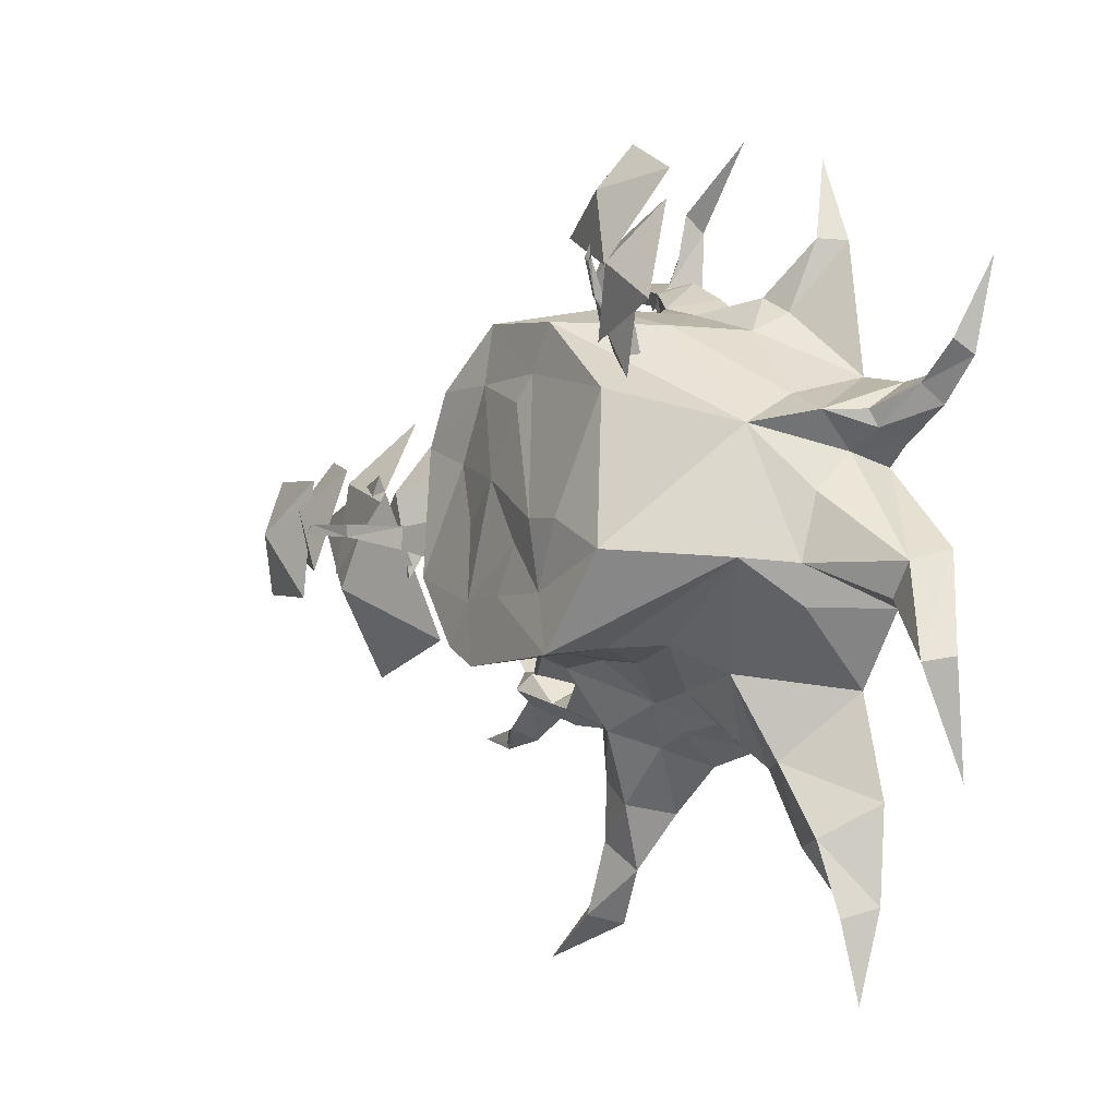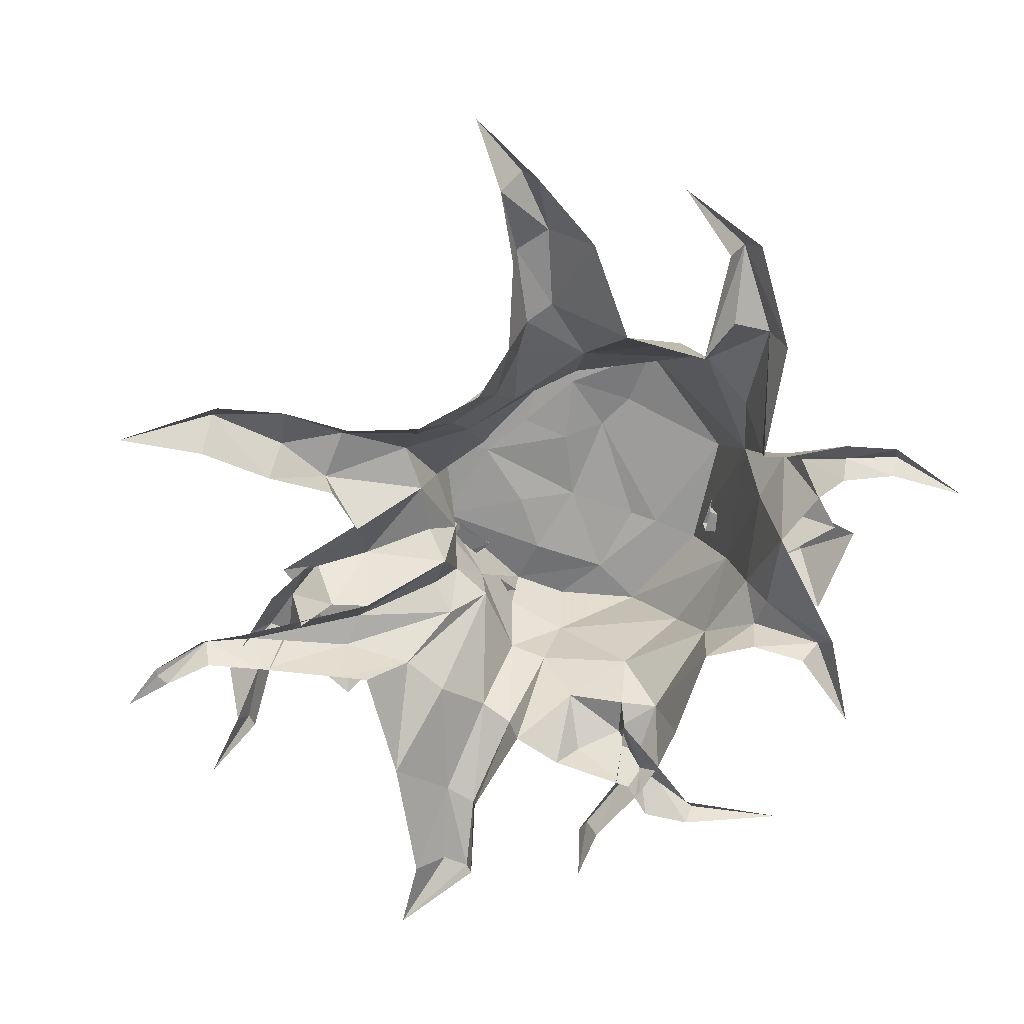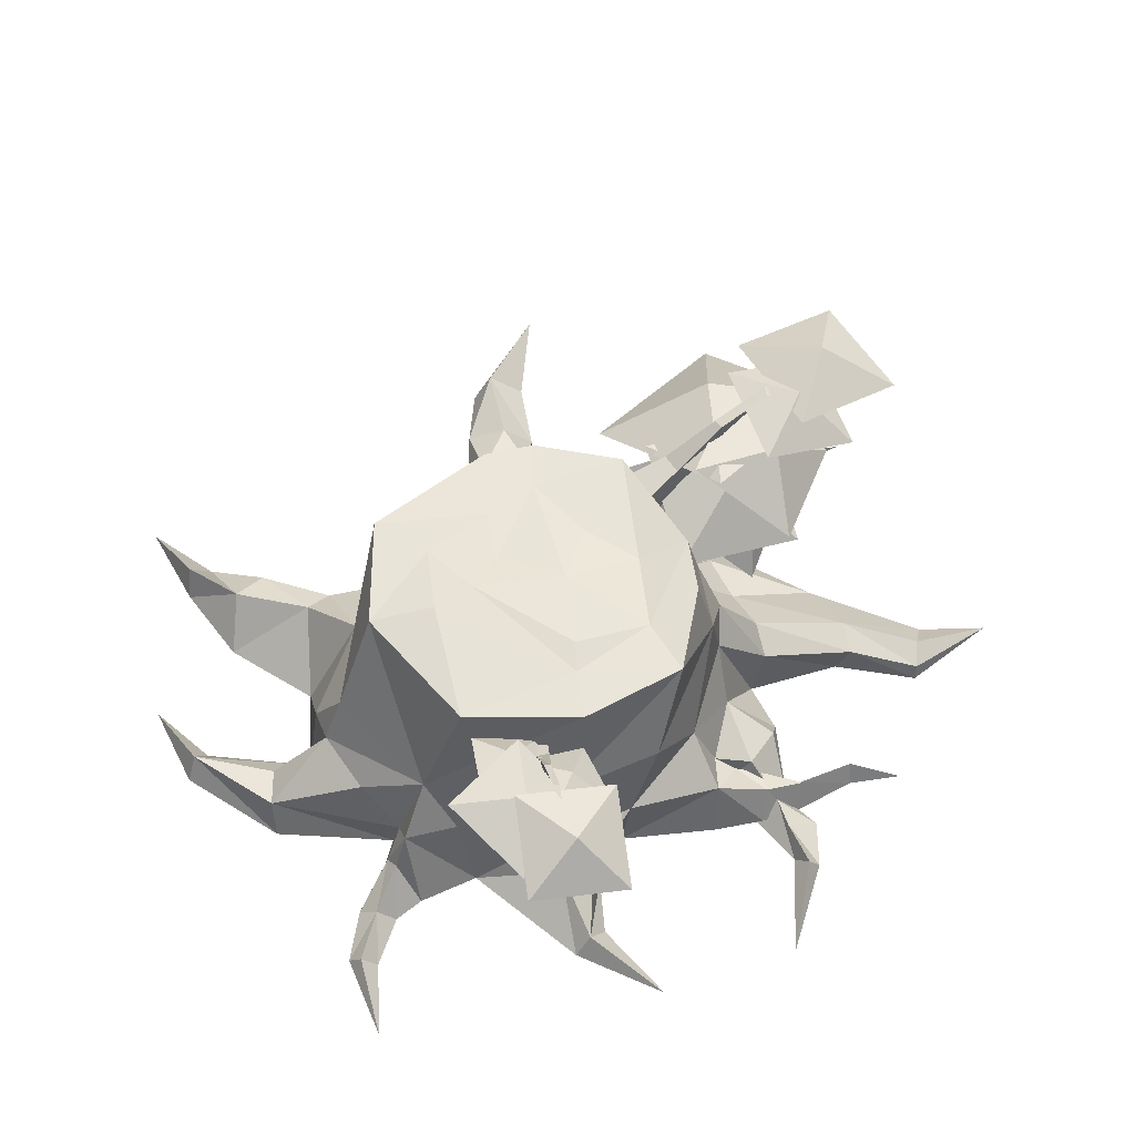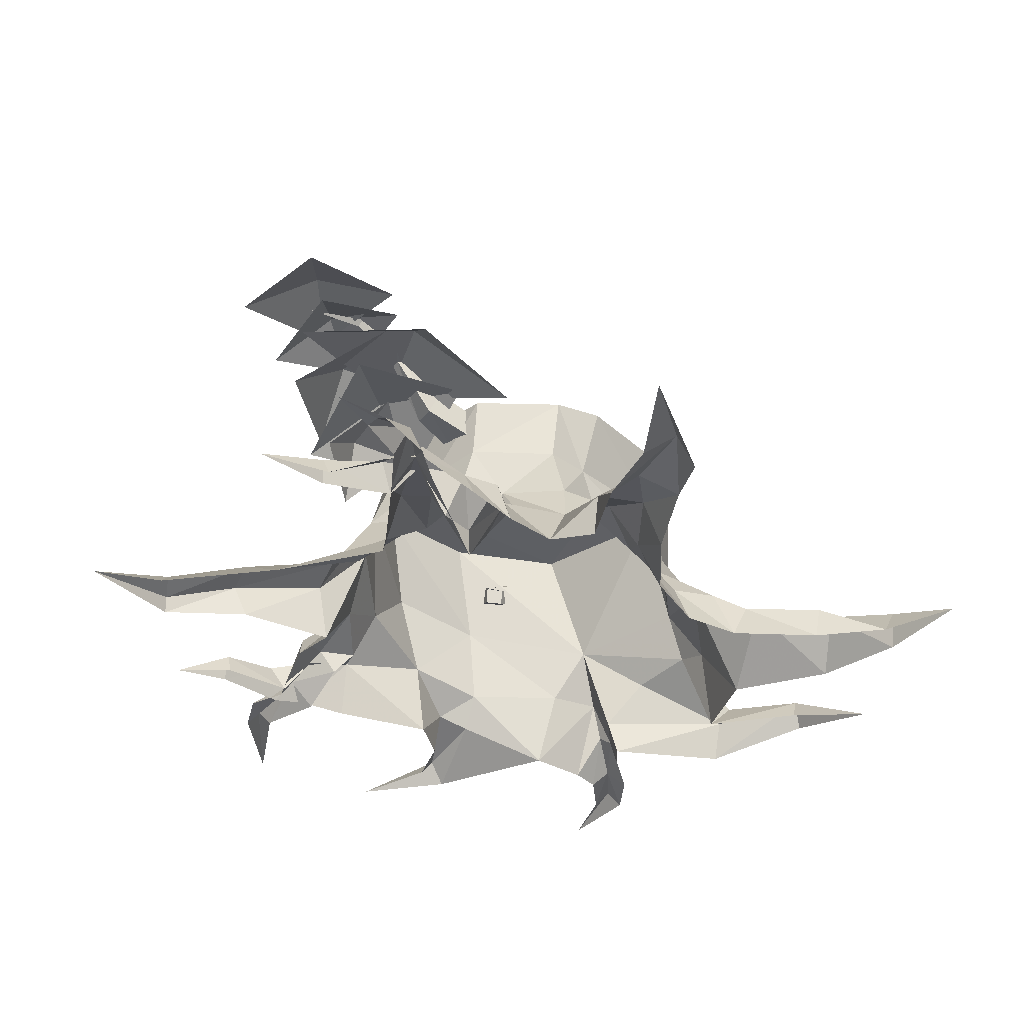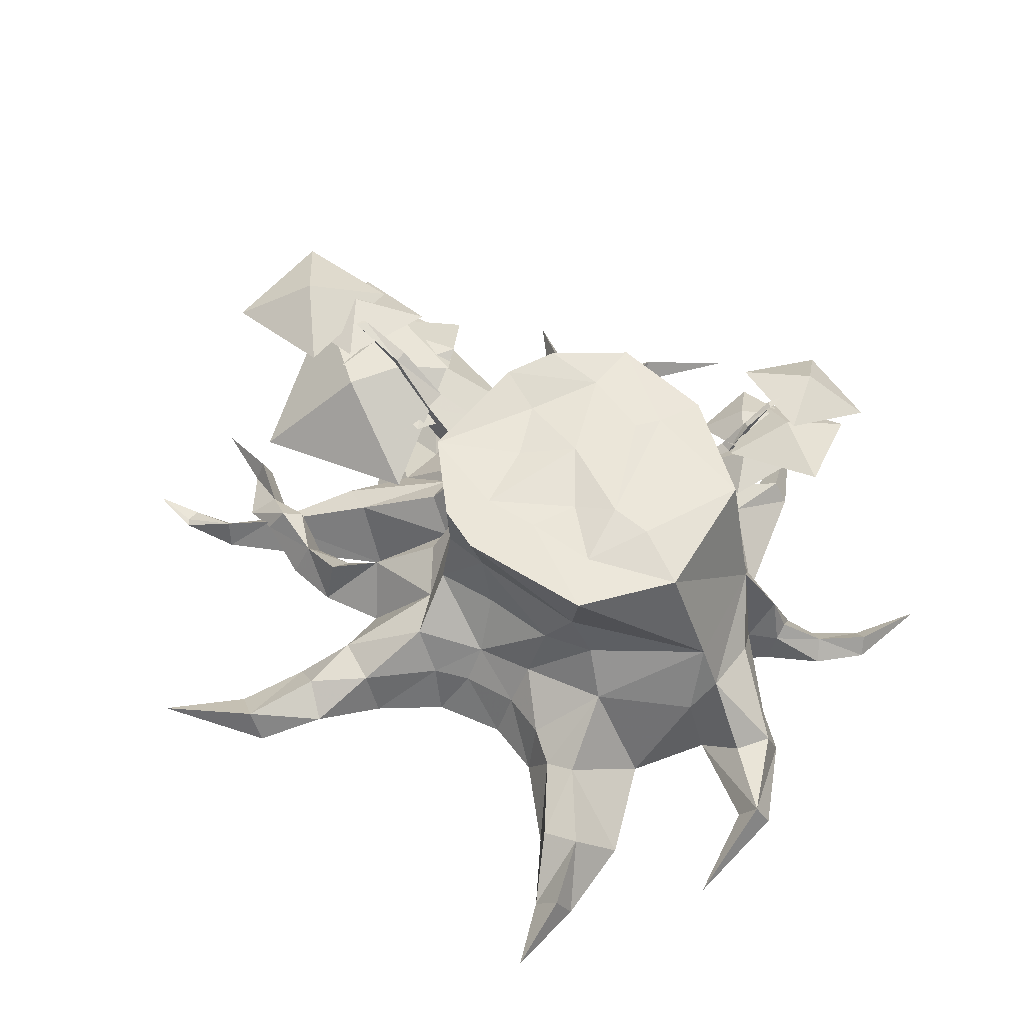
<metadata>
{"format":"obj","ext":"obj","renderer":"f3d","projection":"perspective","resolution":1024,"background":"white","views":[{"elev":-12.0,"azim":59.8,"up":"+Y"},{"elev":-68.6,"azim":34.4,"up":"+Z"},{"elev":57.4,"azim":137.0,"up":"+Z"},{"elev":-35.2,"azim":-55.6,"up":"+Z"},{"elev":58.2,"azim":29.1,"up":"+Z"}]}
</metadata>
<code>
g mori_yewai_01_worldtree03
v 354.2 -104.3 1019
v 217.9 154.5 1040
v 9.016 -262.8 1020
v 241.7 -279 1027
v 531.5 -313.7 1021
v 608.3 -547.5 1040
v 911.5 -228.1 1011
v 696.4 -83.44 1053
v -67.18 275 1002
v -244.3 370.8 1047
v -341.7 -106.1 1024
v 54.81 -505.4 1028
v 472.6 491.1 1014
v 929.2 330.3 1004
v 582.6 655.3 1006
v 394.7 399.8 1035
v 122.8 533.1 1016
v 526.8 -53.38 1059
v 1.407 33.56 1006
v -122.2 -406.5 1023
v 162.3 758 1004
v -116.3 558.6 1053
f 1 2 3
f 3 4 1
f 5 6 7
f 7 8 5
f 9 10 11
f 6 5 4
f 4 12 6
f 13 8 14
f 14 15 13
f 16 13 17
f 2 16 17
f 17 9 2
f 5 18 1
f 1 4 5
f 18 16 2
f 2 1 18
f 18 8 13
f 13 16 18
f 2 19 3
f 5 8 18
f 3 11 20
f 12 4 3
f 7 14 8
f 13 15 21
f 21 17 13
f 3 20 12
f 2 9 19
f 21 22 17
f 10 9 17
f 17 22 10
f 19 9 11
f 3 19 11
g mori_yewai_01_worldtree03
v -1171 186.1 1313
v -981.5 -95.13 1223
v -886.8 359.7 1232
v -1337 454.7 1167
v -1432 -0.1143 1158
v -800.4 -83.34 1145
v -419.5 -324.7 906
v -488.1 305 1142
v -1157 263.9 1057
v -1089 -365.8 821.1
v -779 335.1 1131
v -889.6 -10.39 1129
v -454.8 193.3 1151
v -623.1 577.8 916.6
v -1058 374.1 894.7
v 965.9 1021 1044
v 684.7 938.7 984
v 1018 733.5 1045
v 1231 1040 912.7
v 897.7 1245 851.8
v 979.9 759.1 1017
v 782.5 911.2 851.6
v 815.2 528.2 947.1
v 1207 571.3 986
v 1174 954.4 890.6
v 754.4 767.7 936.4
v 607.1 674.8 814.5
v 858.8 590.3 908.7
v 944 858.5 921.4
v 692.3 942.9 827.2
v 866 561.8 945.9
v 859.3 745.8 870.6
v 719.8 527.4 822.7
v 924.9 379.9 897.7
v 1064 598.3 945.6
v -973.2 258.5 1256
v -839.2 -14.11 1245
v -690.3 365.1 1182
v -1213 113.1 1128
v -1064 492.4 1064
v -580.6 273.6 1025
v -457 -89.28 1023
v -241.7 347.8 841.5
v -930 116.5 957.6
v -714.8 553.6 776.1
v -636 365.7 812.3
v -695.3 131.9 909.6
v -384.6 280.8 834
v -850.5 330.4 662.7
v -539.8 479.3 587.1
f 23 24 25
f 23 25 26
f 23 26 27
f 23 27 24
f 28 29 30
f 28 30 31
f 28 31 32
f 28 32 29
f 33 34 35
f 33 35 36
f 33 36 37
f 33 37 34
f 38 39 40
f 38 40 41
f 38 41 42
f 38 42 39
f 43 44 45
f 43 45 46
f 43 46 47
f 43 47 44
f 48 49 50
f 48 50 51
f 48 51 52
f 48 52 49
f 53 54 55
f 53 55 56
f 53 56 57
f 53 57 54
f 58 59 60
f 58 61 59
f 58 62 61
f 58 60 62
f 63 64 65
f 63 66 64
f 63 67 66
f 63 65 67
f 68 69 70
f 68 71 69
f 68 72 71
f 68 70 72
g mori_yewai_01_worldtree03
v 1094 -243.6 567.2
v 911.5 -228.1 1011
v 608.3 -547.5 1040
v 555.6 -491.2 762.2
v 542.7 -786.6 195.5
v 747.1 -577 370.5
v 391.1 -586.8 322
v 361.8 -692 163.1
v 1094 -1043 -25.71
v 988.4 -639.3 -25.66
v 780.3 -879.8 198
v 952 -1162 161.8
v 801.3 -1177 116.5
v 657.2 -887.3 149.8
v 1005 -1438 107
v 983.9 -1730 19.86
v 1057 -1397 -25.81
v 903.8 -1440 -25.7
v 1399 405.7 -25.95
v 1271 413.4 -26.06
v 1289 289.5 145.8
v 1454 353.9 46.58
v 1285 229 101.7
v 1267 184 -25.84
v 1489 279.4 -25.87
v 1584 506.7 -25.74
v 1634 467.4 45.98
v 1658 412.4 -25.79
v -1157 -386.1 97.6
v -1143 -465.1 -36.24
v -606.3 -265.1 -25.84
v -747.9 -164.7 235.7
v -1331 -490.8 88.85
v -1165 -277.7 -25.79
v -1348 -428.1 -25.78
v 672.4 848.7 -25.74
v 704.9 843.4 174.8
v 901.4 1034 67.75
v 813 1028 -25.85
v -1565 -512.7 -23.84
v -1551 -542.2 -25.71
v -1301 -532.3 -25.74
v 969.3 1022 -25.75
v 811.6 766 132.5
v 1038 488.9 -26.28
v -89.64 1121 75.76
v -50 1221 53.6
v -172.2 1277 -25.65
v -160.3 1118 -25.65
v 14.3 1331 -25.66
v 3.733 1073 -25.78
v -108.8 1001 129.7
v -62.84 1076 142.7
v -218 1141 94.03
v -193.6 1069 -25.68
v -3.467 1125 9.379
v -133.9 1172 -25.68
v 582.6 655.3 1006
v 929.2 330.3 1004
v 1074 241.2 509
v 710.7 673.8 586.4
v 162.3 758 1004
v 343.8 826.2 642.6
v -166.6 610.7 779.3
v -116.3 558.6 1053
v -244.3 370.8 1047
v -293.1 389.4 841.6
v -304.1 157.7 745.1
v -341.7 -106.1 1024
v -122.2 -406.5 1023
v -128.3 -375.7 749.4
v 60.25 -415.6 750.3
v 54.81 -505.4 1028
v -43.51 915.2 133.6
v 108.2 958.1 215.6
v -1553 -457.6 -25.72
v -422 -42.75 417.5
v -429.1 97.32 355.1
v -867 -94.08 197.3
v -438.9 1206 67.55
v -458.2 1170 -25.66
v -413.6 1242 -25.68
v -92.33 954.1 184.8
v -89.64 1121 75.76
v -160.3 1118 -25.65
v -280.6 902.9 130.7
v -38.5 910.8 86.59
v 3.733 1073 -25.78
v -166.6 610.7 779.3
v -245.3 585.3 500.5
v -352.6 478.1 575.4
v -116.3 558.6 1053
v -291.4 171.4 525.7
v -363.9 847.1 0.2972
v -434.5 634.9 -25.83
v -189.7 709.2 252.7
v -782.8 805.7 -25.81
v -821.2 845.4 104.8
v -483.8 646.8 212.8
v -434.5 634.9 -25.83
v -886.7 734.7 137.7
v -973.5 464.3 -25.87
v -623.7 316.4 156.4
v -545.7 526.8 268.7
v -993.8 1082 -25.67
v -1011 1068 37.91
v -1190 927 -25.78
v -1085 995.4 75.33
v -1402 1116 -22.96
v -908 -56.07 -25.83
v -677.8 122.9 163.5
v -822.2 27.07 -13.55
v -17.3 -735.2 175.5
v 133.6 -693.4 168.1
v 148.2 -594.4 302.1
v -136.1 -667.6 338.6
v 45.35 -800.7 -24.94
v 333.6 -774 -25.8
v -296 -137.3 307.1
v -224.9 -168.1 557.5
v -334.7 0.6805 548.5
v -204.3 -955.6 -13.31
v -280 -922.8 170.7
v -335.7 -659.7 234.2
v -189.3 -473.4 340.7
v -398.8 -1160 44.71
v -896.9 -444.4 138.5
v -728.8 -490.6 170.9
v -734.8 -351.1 -7.233
v -898.1 -350 -25.74
v -732.3 -556.9 -25.73
v -937.7 -517.6 1.235
v -535.3 -394.5 230.6
v -448.3 -564.8 27.31
v -606.3 -265.1 -25.84
v -1295 -348.6 18.39
v -1143 -412.7 96.89
v -1082 -365.7 202.7
v -1209 -262.5 91.58
v -1019 -305.2 165
v -1142 -257.1 -25.68
v -1400 -145.3 -25.65
v -1384 -101.3 61.38
v -1354 -79.62 -25.65
v 1224 283.5 296.6
v 1033 385.6 287.8
v 1589 -642.8 188
v 1648 -622.8 82.55
v 1511 -226.8 -24.69
v 1478 -279.1 136.2
v 1375 -391.6 131.2
v 776.2 -1165 -25.71
v 554.8 -873.2 -25.05
v -510.3 -1042 124
v 432.9 -508.2 553.7
v 120.4 -446.8 514.5
v 1074 241.2 509
v 1094 -243.6 567.2
v 1179 -256.6 362.3
v 1208 -4.598 315.6
v 646.8 -476.8 557.9
v 770.8 687.1 267.4
v 474.5 816.2 321.8
v -451.3 -806.7 150.2
v -427.1 -769.9 -13.06
v -614.6 -971.4 5.337
v -672 -1316 107.4
v -779.3 -1223 -5.729
v -599.2 -1350 -16.34
v -319.8 -70.1 774.8
v -128.3 -375.7 749.4
v -122.2 -406.5 1023
v -137.4 -439.9 516
v 474.5 816.2 321.8
v 474.6 769.9 -26.13
v 76.47 771.2 402.7
v 1.764 835.1 169.8
v 474.6 769.9 -26.13
v 1163 165.3 134
v 1123 -395.5 311.6
v 1179 -256.6 362.3
v -1753 -473.9 -25.85
v 820.4 1382 -25.7
v 5.223 1399 48.94
v 306.6 1618 -25.68
v -44.22 1417 -25.68
v -172.2 1277 -25.65
v 1.764 835.1 169.8
v 76.47 771.2 402.7
v 160.5 1016 -7.866
v 929.2 330.3 1004
v 911.5 -228.1 1011
v 1776 737.2 -25.79
v -593.2 1363 -25.65
v -245.3 585.3 500.5
v -288.5 -275.7 401.4
v -189.3 -473.4 340.7
v -137.4 -439.9 516
v -1050 -1460 49.2
v 1176 125.1 -25.82
v 1176 125.1 -25.82
v 1163 165.3 134
v 1525 -1022 -25.36
v 1520 -661.1 82.57
v -1646 -1.63 -25.65
v -448.3 -564.8 27.31
v 1202 -381.8 -25.13
v 1202 -381.8 -25.13
v -898.3 160.2 1220
v -666.6 141 1146
v -679.9 104.5 1144
v -895.6 139.4 1252
v -663.6 93.31 1189
v -652.6 140.7 1200
v -868.9 176.9 1246
v -895.6 139.4 1252
v -652.6 140.7 1200
v -666.6 141 1146
v -898.3 160.2 1220
v -868.9 176.9 1246
v -663.6 93.31 1189
v -679.9 104.5 1144
v -518.5 34.58 925.9
v -461.1 19.37 1057
v -461.1 19.37 1057
v -444.2 105.5 1060
v -474.4 124.9 936.5
v -444.2 105.5 1060
v -679.9 104.5 1144
v -666.6 141 1146
v -474.4 124.9 936.5
v -518.5 34.58 925.9
v -286.9 -51.54 873.4
v -308.7 -38.84 1012
v -308.7 -38.84 1012
v -265.6 102.1 1011
v -265.6 102.1 1011
v -218.2 96.62 881.5
v -218.2 96.62 881.5
v -286.9 -51.54 873.4
v -1150 226.7 1171
v -1150 226.7 1171
v -1150 226.7 1171
v -895.6 139.4 1252
v 874.2 812.9 1010
v 830.8 698 937.1
v 812.8 712.1 936.3
v 859.5 811.7 1027
v 800.2 700.4 958.8
v 823.7 684.5 966
v 876.3 790.9 1022
v 859.5 811.7 1027
v 823.7 684.5 966
v 830.8 698 937.1
v 874.2 812.9 1010
v 876.3 790.9 1022
v 800.2 700.4 958.8
v 812.8 712.1 936.3
v 765.2 660.9 787.5
v 736.2 617.8 854
v 736.2 617.8 854
v 780.9 592.6 857.3
v 807 619.1 792
v 780.9 592.6 857.3
v 812.8 712.1 936.3
v 830.8 698 937.1
v 807 619.1 792
v 765.2 660.9 787.5
v 682.9 555.9 723.4
v 682 550.1 805.5
v 682 550.1 805.5
v 753.1 501 806.2
v 753.1 501 806.2
v 752.9 490.5 725.8
v 752.9 490.5 725.8
v 682.9 555.9 723.4
v 957.6 943.8 1018
v 957.6 943.8 1018
v 957.6 943.8 1018
v 859.5 811.7 1027
f 73 74 75
f 75 76 73
f 77 78 79
f 79 80 77
f 81 82 83
f 83 84 81
f 85 84 83
f 83 86 85
f 87 88 89
f 87 90 88
f 91 92 93
f 93 94 91
f 95 96 97
f 97 94 95
f 98 91 94
f 94 99 98
f 100 99 94
f 94 97 100
f 101 102 103
f 103 104 101
f 105 101 106
f 106 107 105
f 108 109 110
f 110 111 108
f 89 81 84
f 84 87 89
f 90 87 84
f 84 85 90
f 105 112 113
f 113 114 105
f 115 110 116
f 116 117 115
f 118 119 120
f 120 121 118
f 122 119 118
f 118 123 122
f 124 125 126
f 126 127 124
f 125 128 129
f 129 126 125
f 130 131 132
f 132 133 130
f 134 135 136
f 136 137 134
f 138 139 140
f 140 141 138
f 142 143 144
f 144 145 142
f 146 147 125
f 125 124 146
f 105 107 148
f 148 112 105
f 101 105 114
f 114 102 101
f 104 149 150
f 150 151 104
f 127 126 152
f 152 153 127
f 126 129 154
f 154 152 126
f 155 156 157
f 157 158 155
f 159 160 156
f 156 155 159
f 161 162 163
f 163 139 161
f 164 161 139
f 139 138 164
f 163 165 140
f 140 139 163
f 166 167 168
f 168 158 166
f 169 170 171
f 171 172 169
f 173 174 175
f 175 176 173
f 170 173 176
f 176 171 170
f 177 178 170
f 170 169 177
f 179 174 173
f 173 180 179
f 178 180 173
f 173 170 178
f 181 178 177
f 180 181 179
f 178 181 180
f 182 151 183
f 183 184 182
f 185 186 187
f 187 188 185
f 186 189 190
f 190 80 186
f 191 192 193
f 193 149 191
f 194 189 185
f 185 195 194
f 196 188 197
f 195 198 194
f 199 200 201
f 201 202 199
f 203 200 199
f 199 204 203
f 205 200 203
f 203 206 205
f 201 200 205
f 205 207 201
f 208 209 210
f 210 211 208
f 211 210 212
f 212 213 211
f 209 204 199
f 199 210 209
f 199 202 212
f 212 210 199
f 214 208 211
f 211 215 214
f 215 211 213
f 213 216 215
f 93 92 217
f 218 217 117
f 219 220 221
f 221 222 219
f 223 219 222
f 224 85 86
f 86 225 224
f 188 195 185
f 195 226 198
f 218 132 217
f 227 228 187
f 187 79 227
f 229 230 231
f 231 232 229
f 79 78 233
f 233 227 79
f 76 227 233
f 133 234 235
f 235 135 133
f 134 130 133
f 133 135 134
f 236 237 238
f 238 226 236
f 239 226 238
f 238 240 239
f 239 241 198
f 198 226 239
f 222 232 231
f 231 223 222
f 227 76 144
f 144 228 227
f 242 243 244
f 244 141 242
f 145 144 76
f 76 75 145
f 144 143 245
f 245 228 144
f 109 235 234
f 117 116 234
f 147 246 247
f 168 248 249
f 193 165 150
f 136 135 248
f 235 248 135
f 193 192 242
f 235 109 250
f 251 217 132
f 187 245 188
f 82 252 78
f 78 252 73
f 253 73 252
f 83 82 78
f 86 77 225
f 104 103 191
f 101 151 106
f 113 112 254
f 110 255 111
f 254 112 148
f 115 255 110
f 155 158 168
f 159 155 249
f 168 249 155
f 256 119 122
f 257 258 256
f 257 256 122
f 258 259 119
f 119 256 258
f 146 260 147
f 261 147 260
f 147 247 262
f 261 246 147
f 76 233 73
f 263 264 229
f 230 229 264
f 193 242 140
f 265 98 99
f 265 99 100
f 262 128 147
f 125 147 128
f 266 153 152
f 266 152 154
f 250 109 108
f 171 162 172
f 168 167 267
f 175 165 176
f 163 176 165
f 176 163 171
f 171 163 162
f 248 267 136
f 267 248 168
f 182 106 151
f 192 268 269
f 269 270 192
f 233 78 73
f 149 193 150
f 243 242 192
f 271 241 239
f 271 239 240
f 158 157 166
f 192 191 268
f 268 191 205
f 207 205 191
f 205 269 268
f 95 251 96
f 272 96 251
f 93 95 94
f 221 273 222
f 274 222 273
f 219 275 220
f 276 275 219
f 222 274 232
f 274 229 232
f 95 93 217
f 217 251 95
f 104 151 101
f 77 80 225
f 190 225 80
f 83 78 86
f 77 86 78
f 189 186 185
f 186 80 187
f 79 187 80
f 224 90 85
f 277 214 215
f 277 215 216
f 270 243 192
f 183 151 150
f 149 104 191
f 140 242 141
f 165 193 140
f 109 116 110
f 109 234 116
f 187 228 245
f 195 236 226
f 183 150 165
f 165 175 183
f 175 174 183
f 183 174 184
f 197 188 245
f 196 197 278
f 206 269 205
f 278 237 236
f 236 196 278
f 188 196 236
f 236 195 188
f 117 217 92
f 231 279 223
f 219 223 279
f 279 276 219
f 280 253 252
f 252 82 280
f 234 218 117
f 218 234 133
f 133 132 218
f 281 282 283
f 283 284 281
f 285 286 287
f 287 288 285
f 289 290 291
f 291 292 289
f 293 294 295
f 295 296 293
f 285 297 298
f 298 286 285
f 299 290 289
f 289 300 299
f 301 302 303
f 303 304 301
f 296 295 305
f 305 306 296
f 297 307 308
f 308 298 297
f 309 310 299
f 299 300 309
f 304 303 311
f 311 312 304
f 284 313 281
f 287 314 288
f 291 315 292
f 293 316 294
f 317 318 319
f 319 320 317
f 321 322 323
f 323 324 321
f 325 326 327
f 327 328 325
f 329 330 331
f 331 332 329
f 321 333 334
f 334 322 321
f 335 326 325
f 325 336 335
f 337 338 339
f 339 340 337
f 332 331 341
f 341 342 332
f 333 343 344
f 344 334 333
f 345 346 335
f 335 336 345
f 340 339 347
f 347 348 340
f 320 349 317
f 323 350 324
f 327 351 328
f 329 352 330

</code>
